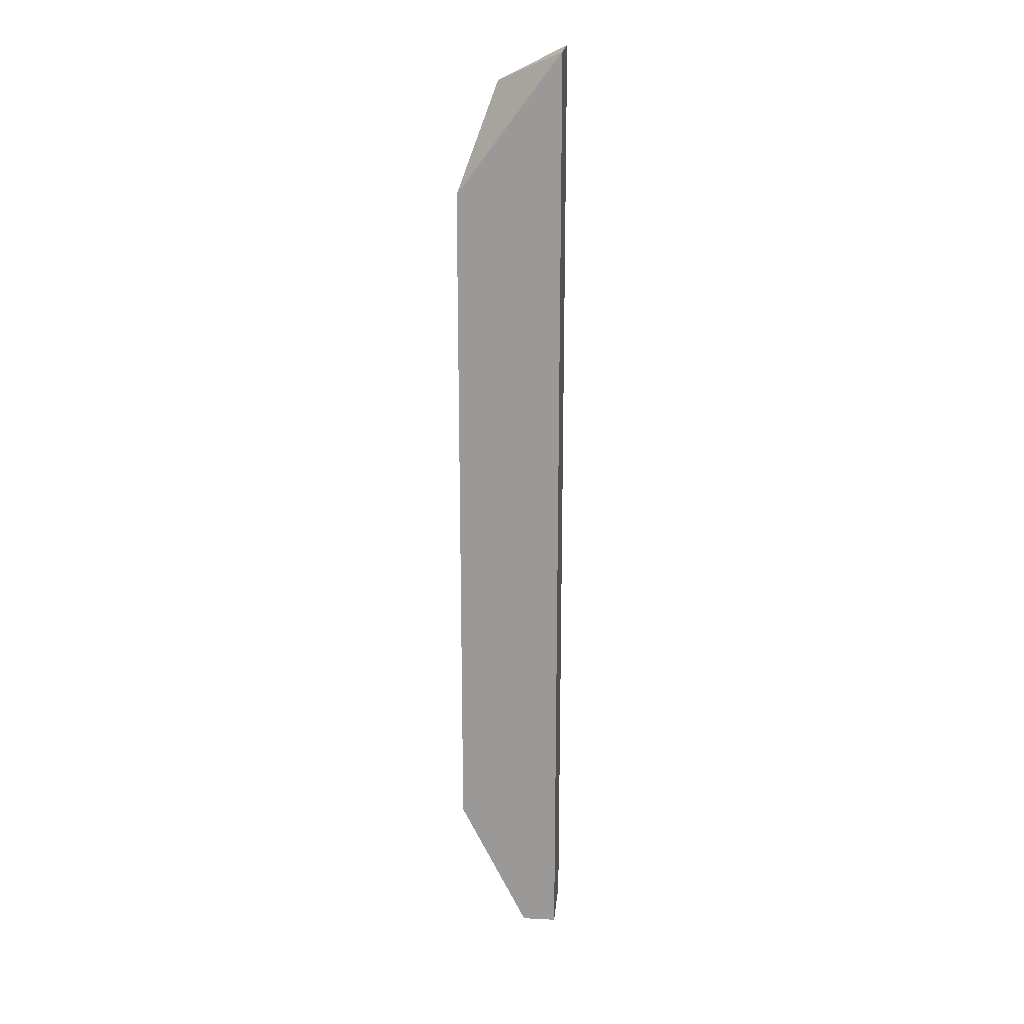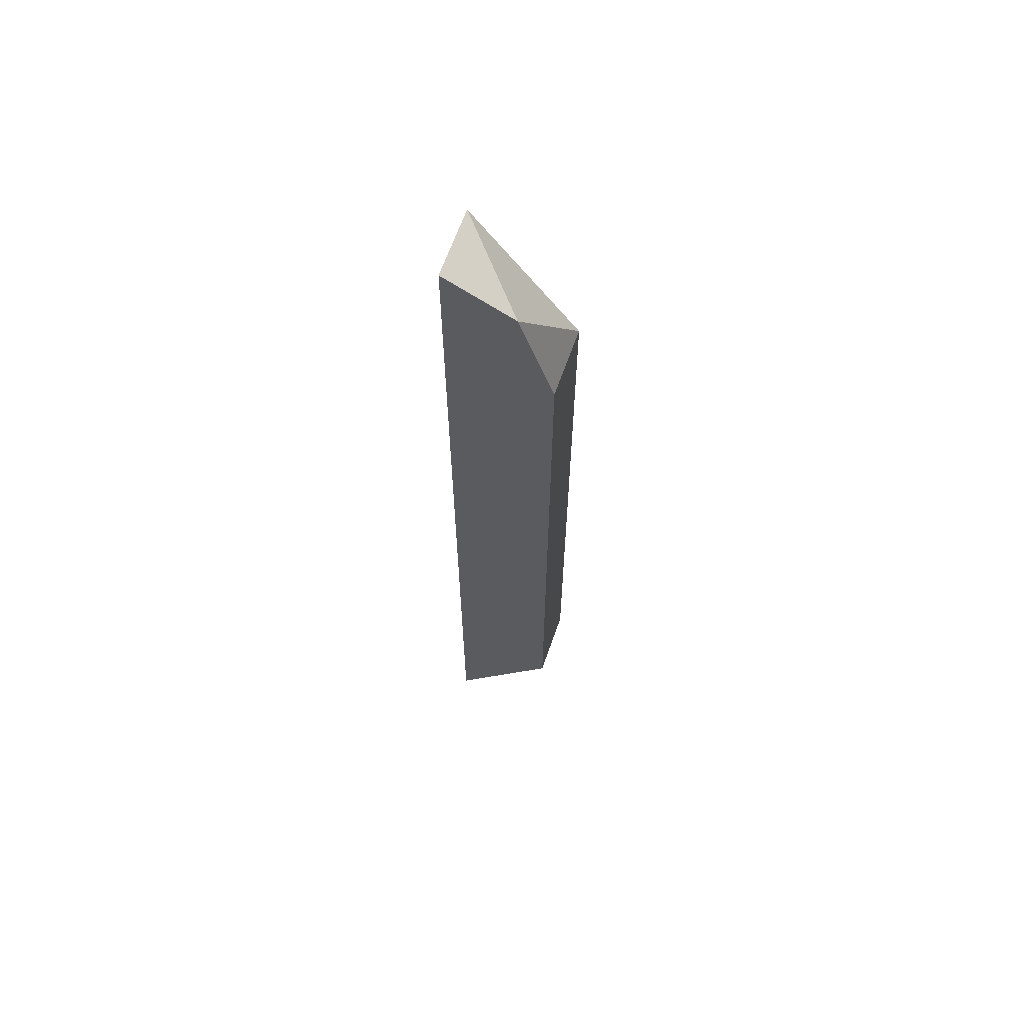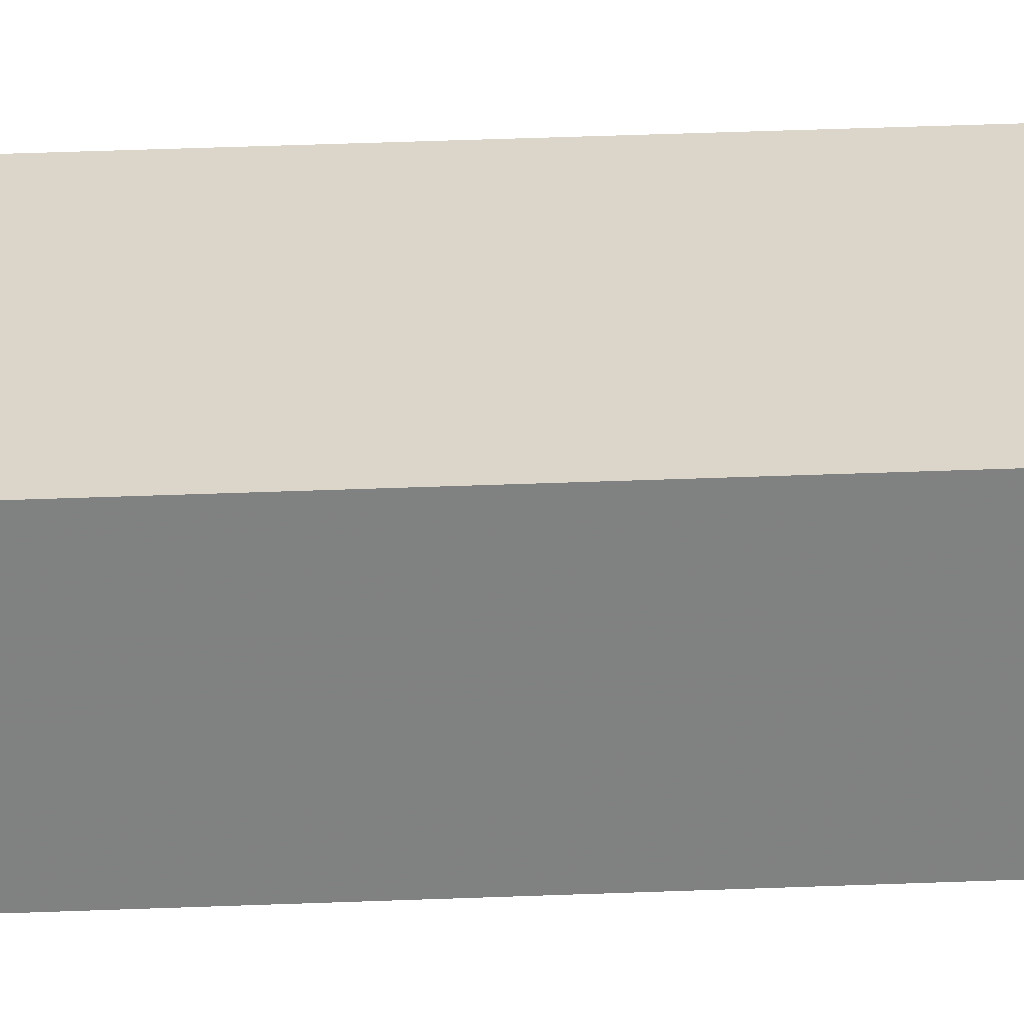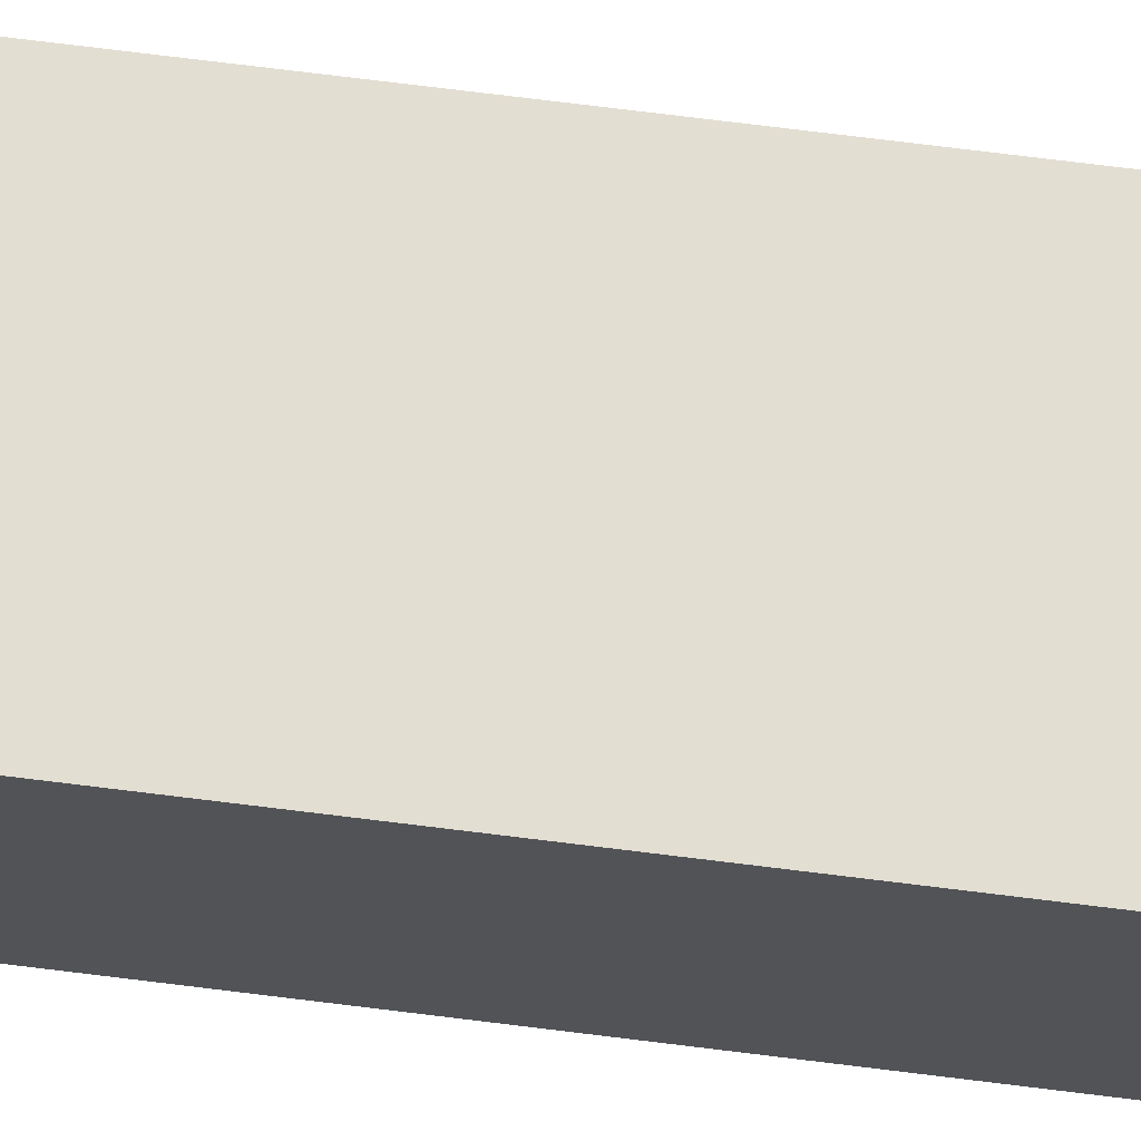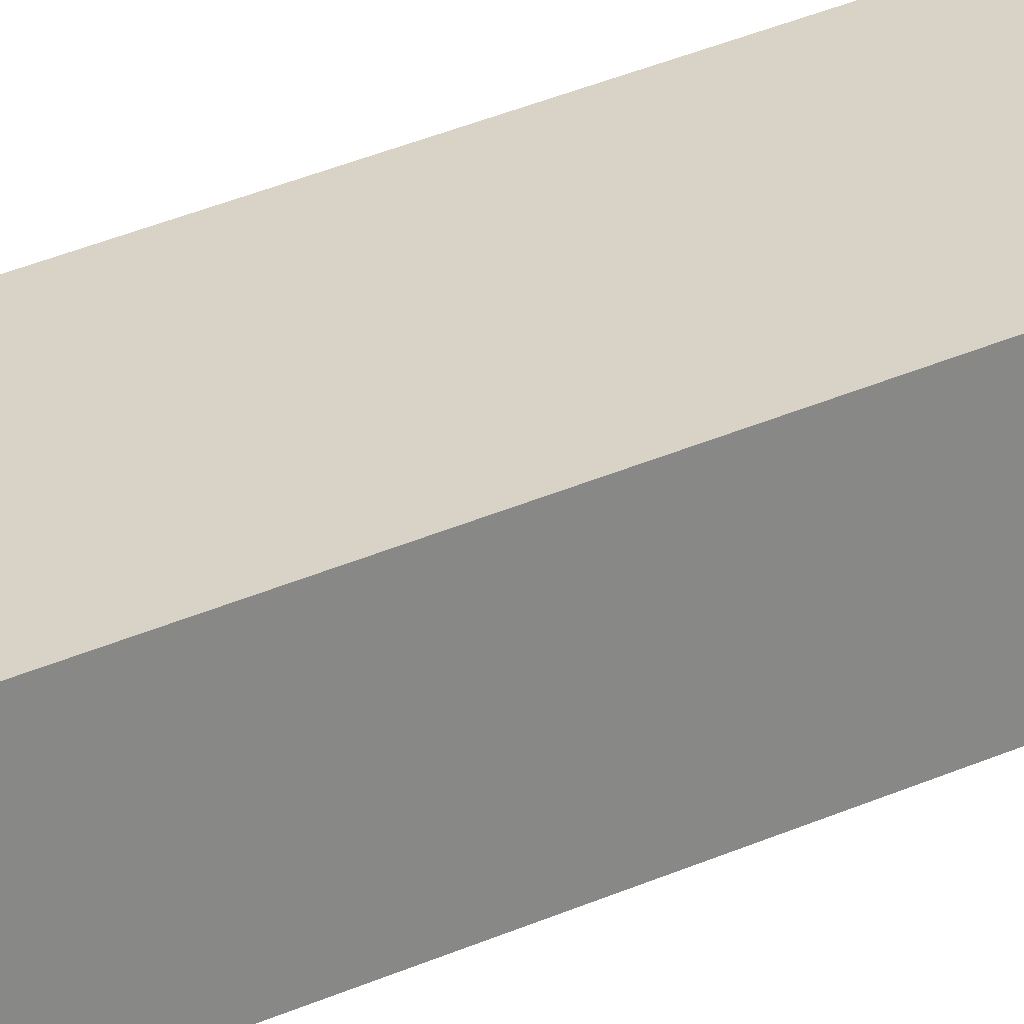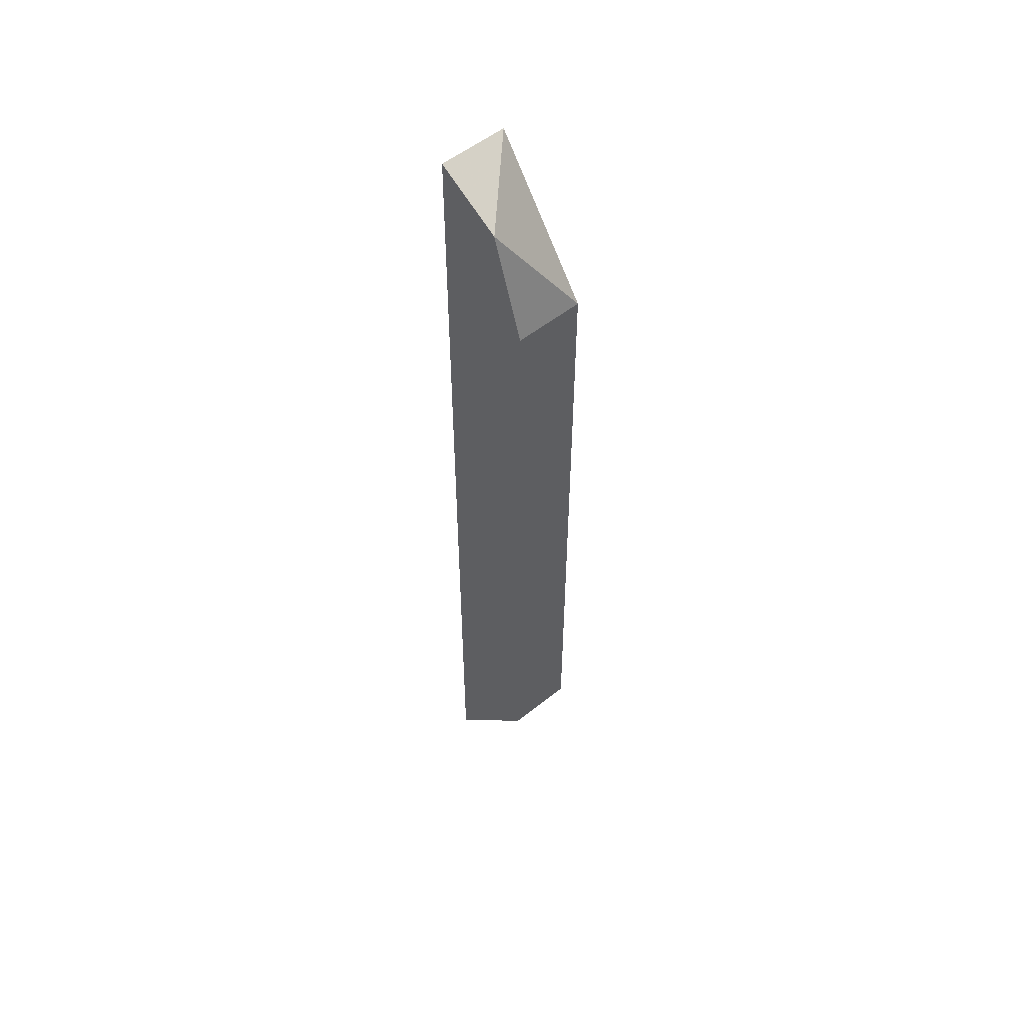
<metadata>
{"format":"obj","ext":"obj","renderer":"f3d","projection":"perspective","resolution":1024,"background":"white","views":[{"elev":20.1,"azim":-174.6,"up":"+Y"},{"elev":64.5,"azim":19.3,"up":"+Y"},{"elev":30.0,"azim":-93.6,"up":"+Z"},{"elev":67.6,"azim":97.3,"up":"+Z"},{"elev":27.8,"azim":53.9,"up":"+Z"},{"elev":54.0,"azim":49.6,"up":"+Y"}]}
</metadata>
<code>
v 0.00404 -0.01537 0.004488
v 0.005095 -0.0027 0.004488
v 0.005095 -0.0027 0.005544
v 0.005095 -0.01326 0.004488
v 0.005095 -0.01326 0.005544
v 0.003511 -0.01537 0.004488
v 0.003511 -0.01537 0.005544
v 0.003511 -0.000587 0.004488
v 0.003511 -0.000587 0.005544
v 0.004567 -0.001116 0.005544
f 1 4 5
f 1 8 4
f 7 1 5
f 6 1 7
f 1 6 8
f 5 2 3
f 2 10 3
f 5 4 2
f 4 8 2
f 8 10 2
f 10 5 3
f 10 7 5
f 8 6 7
f 8 7 9
f 7 10 9
f 10 8 9

</code>
